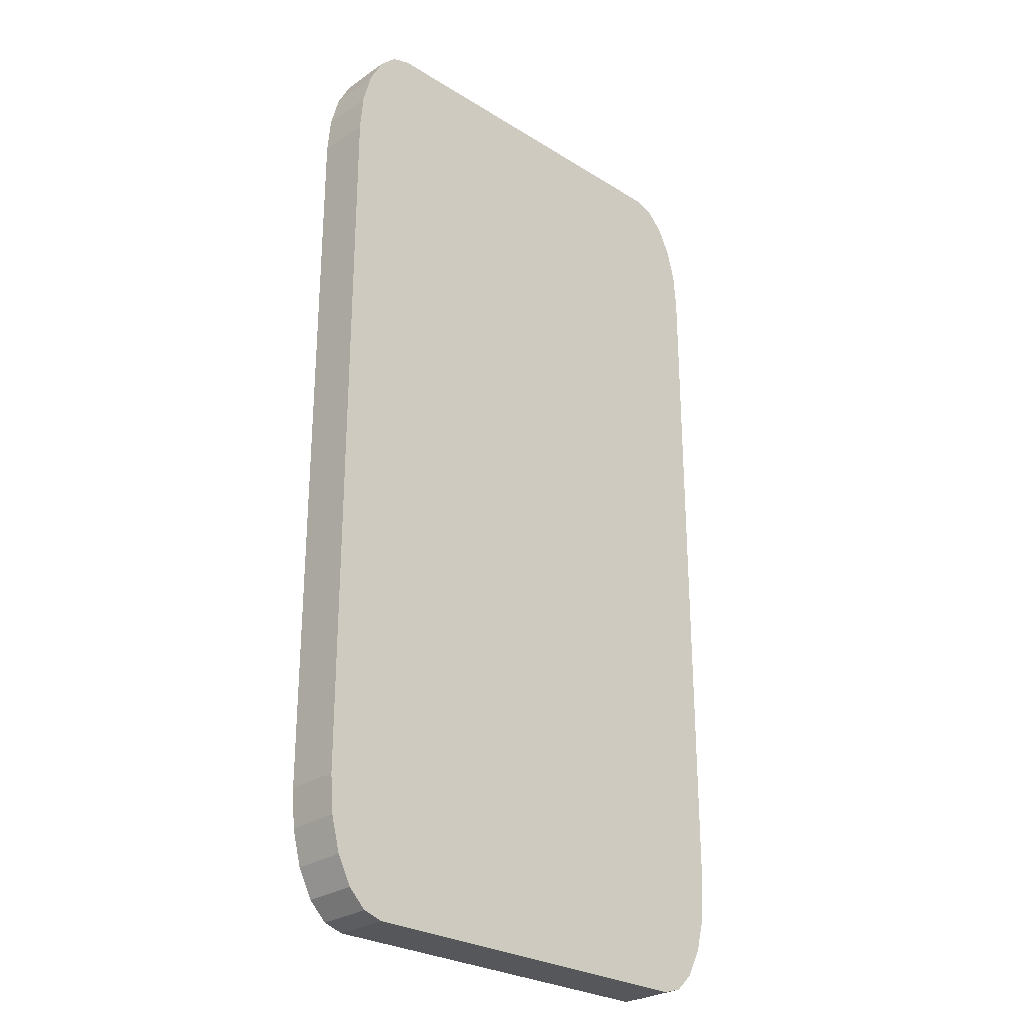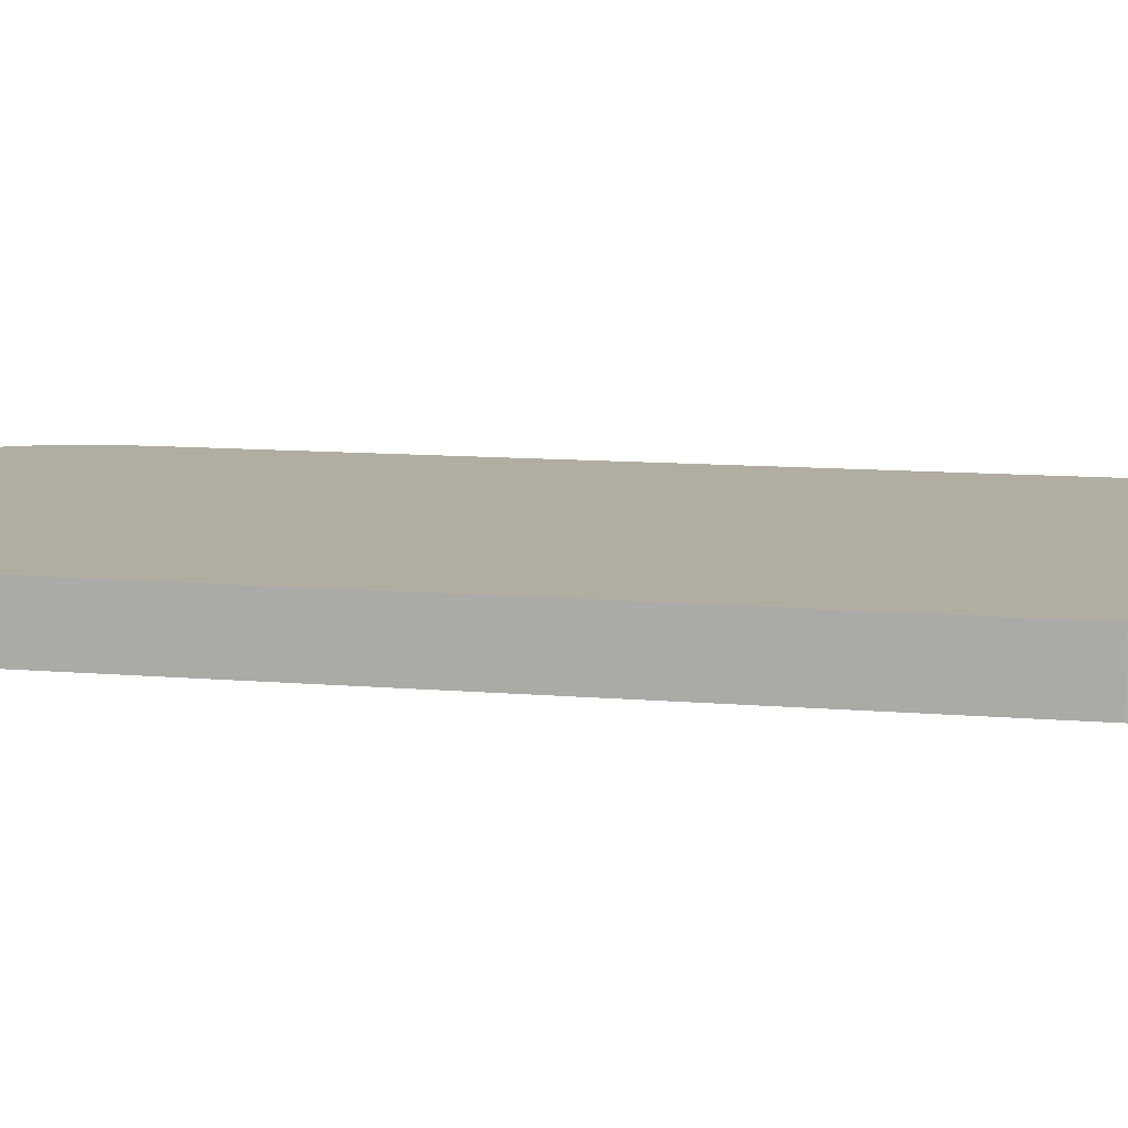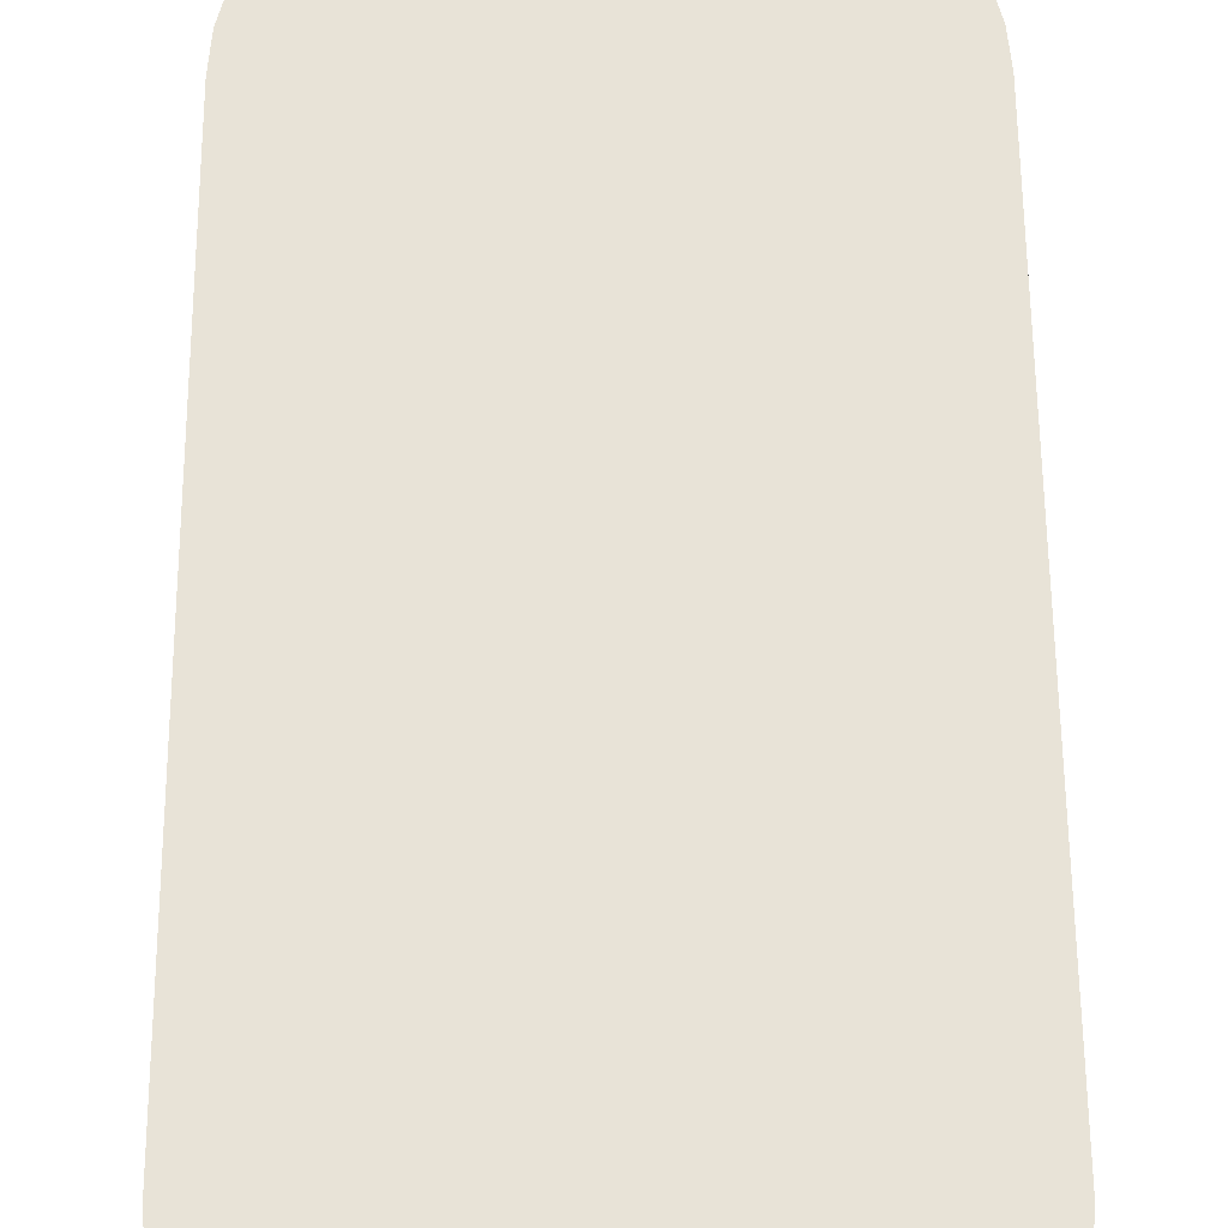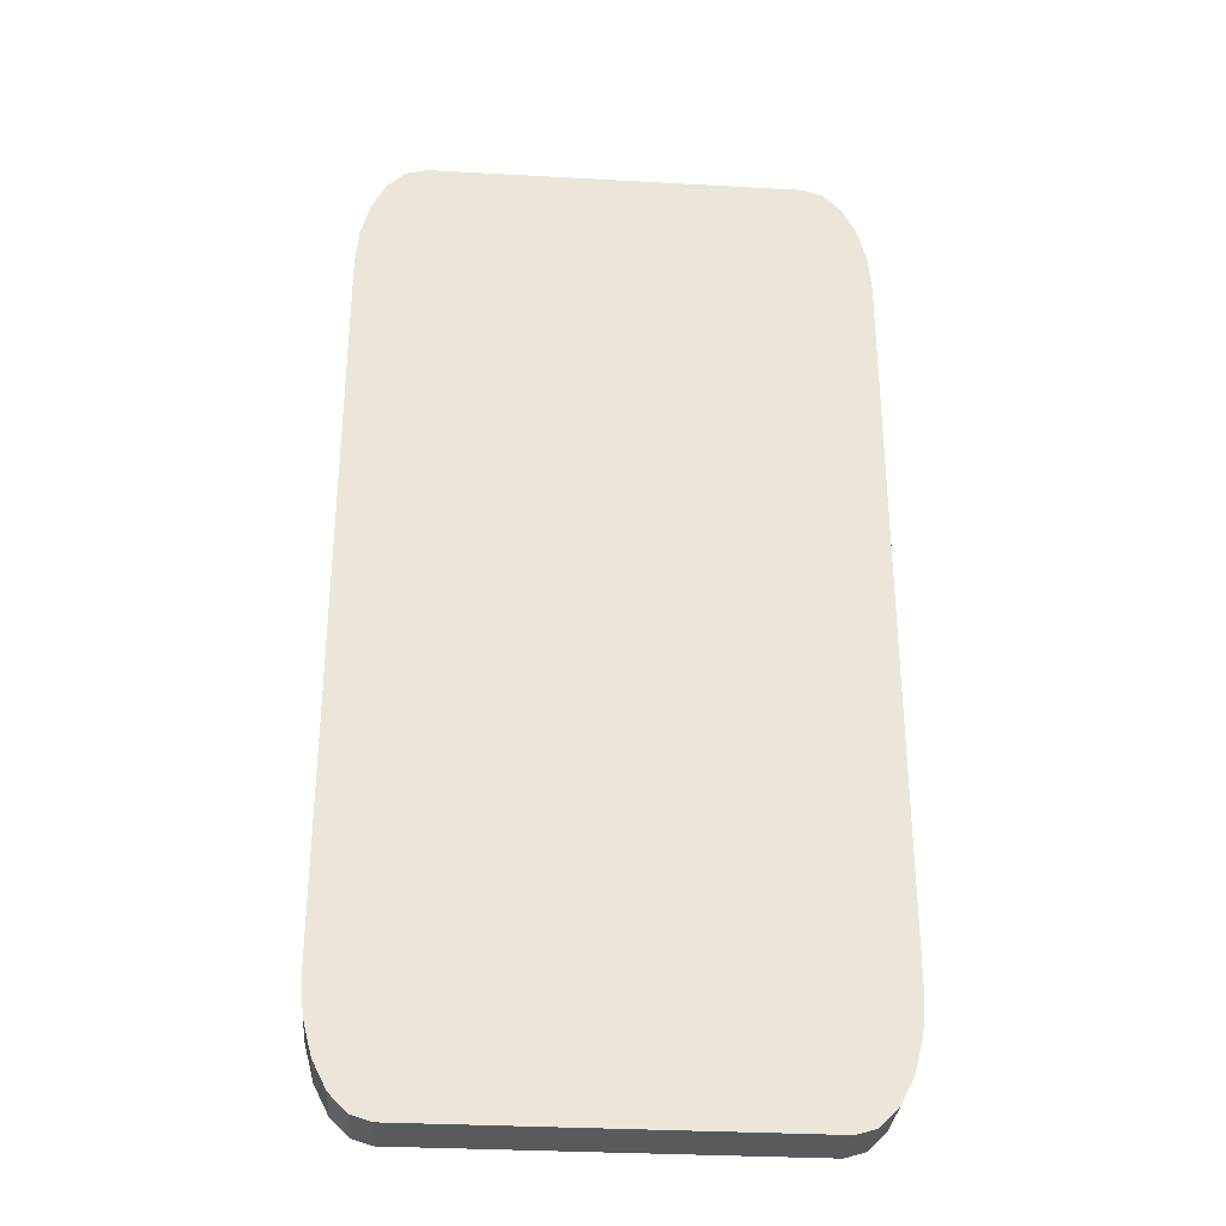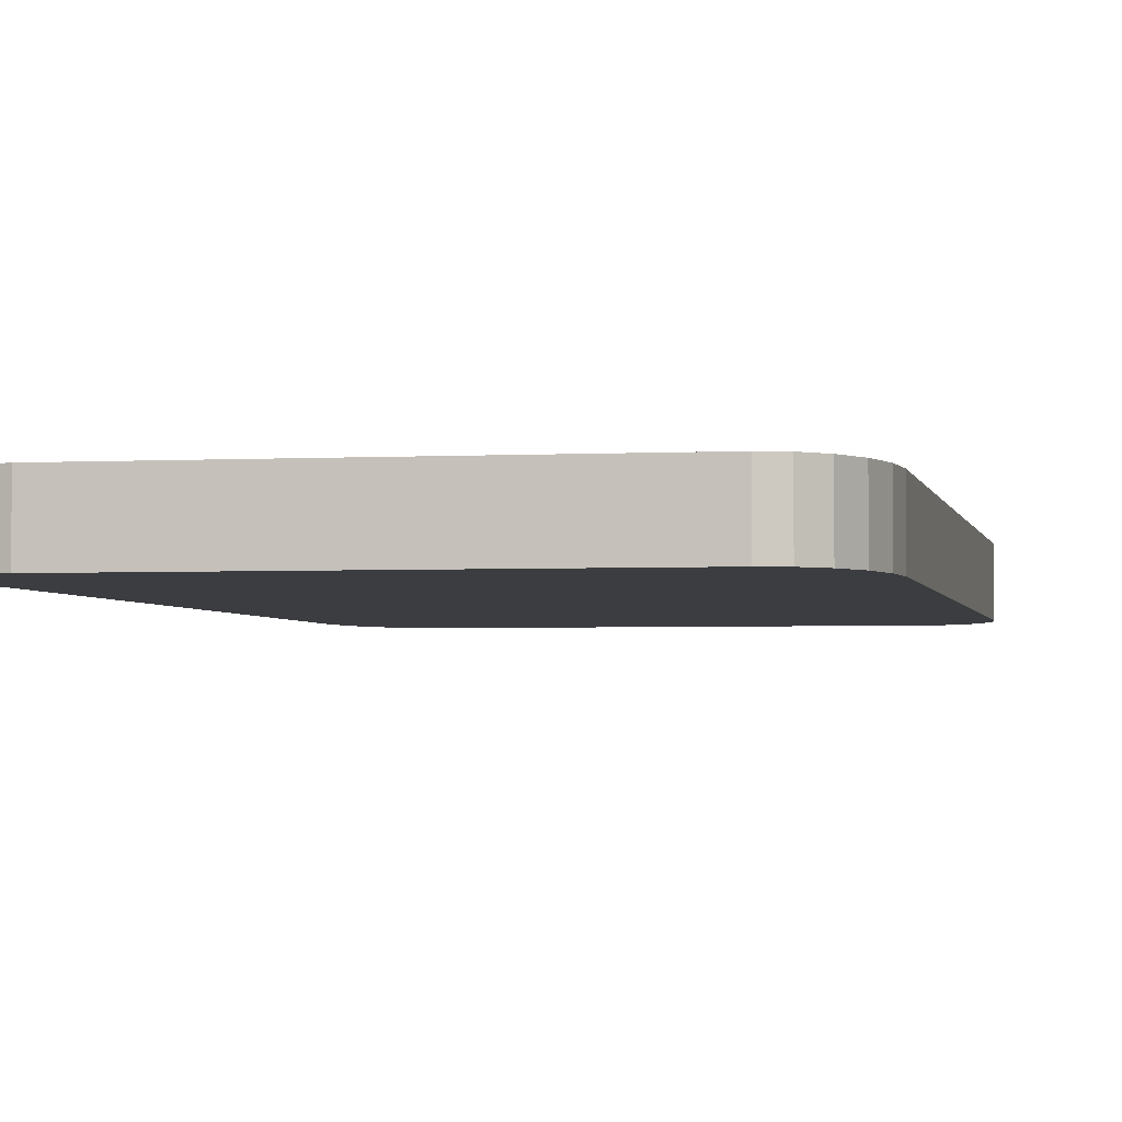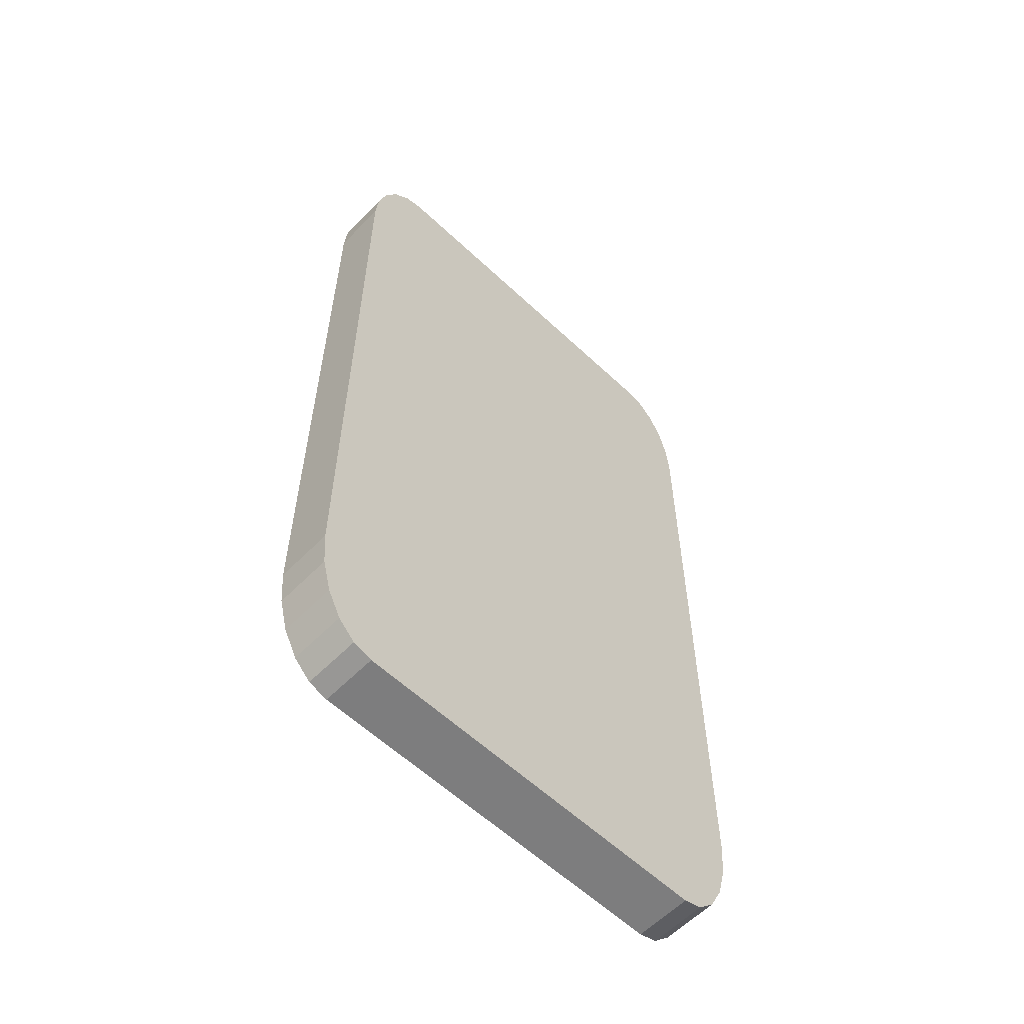
<metadata>
{"format":"obj","ext":"obj","renderer":"f3d","projection":"perspective","resolution":1024,"background":"white","views":[{"elev":-27.4,"azim":136.4,"up":"+Z"},{"elev":10.4,"azim":-77.6,"up":"+Y"},{"elev":61.9,"azim":179.6,"up":"+Y"},{"elev":-31.7,"azim":-4.5,"up":"+Z"},{"elev":-2.8,"azim":10.9,"up":"+Y"},{"elev":-59.1,"azim":136.0,"up":"+Z"}]}
</metadata>
<code>
o Cube
v 0.9 0.1 -1.308
v 0.6727 0.1 -1.75
v 0.8889 0.1 -1.445
v 0.8566 0.1 -1.568
v 0.8063 0.1 -1.666
v 0.7429 0.1 -1.728
v 0.6727 -0.1 -1.75
v 0.9 -0.1 -1.308
v 0.7429 -0.1 -1.728
v 0.8063 -0.1 -1.666
v 0.8566 -0.1 -1.568
v 0.8889 -0.1 -1.445
v 0.6727 0.1 1.75
v 0.9 0.1 1.308
v 0.7429 0.1 1.728
v 0.8063 0.1 1.666
v 0.8566 0.1 1.568
v 0.8889 0.1 1.445
v 0.9 -0.1 1.308
v 0.6727 -0.1 1.75
v 0.8889 -0.1 1.445
v 0.8566 -0.1 1.568
v 0.8063 -0.1 1.666
v 0.7429 -0.1 1.728
v -0.6727 0.1 -1.75
v -0.9 0.1 -1.308
v -0.7429 0.1 -1.728
v -0.8063 0.1 -1.666
v -0.8566 0.1 -1.568
v -0.8889 0.1 -1.445
v -0.9 -0.1 -1.308
v -0.6727 -0.1 -1.75
v -0.8889 -0.1 -1.445
v -0.8566 -0.1 -1.568
v -0.8063 -0.1 -1.666
v -0.7429 -0.1 -1.728
v -0.9 0.1 1.308
v -0.6727 0.1 1.75
v -0.8889 0.1 1.445
v -0.8566 0.1 1.568
v -0.8063 0.1 1.666
v -0.7429 0.1 1.728
v -0.6727 -0.1 1.75
v -0.9 -0.1 1.308
v -0.7429 -0.1 1.728
v -0.8063 -0.1 1.666
v -0.8566 -0.1 1.568
v -0.8889 -0.1 1.445
f 31 33 34 35 36 32 7 9 10 11 12 8 19 21 22 23 24 20 43 45 46 47 48 44
f 44 37 26 31
f 20 13 38 43
f 1 3 4 5 6 2 25 27 28 29 30 26 37 39 40 41 42 38 13 15 16 17 18 14
f 8 1 14 19
f 1 8 12 3
f 3 12 11 4
f 4 11 10 5
f 5 10 9 6
f 6 9 7 2
f 43 38 42 45
f 45 42 41 46
f 46 41 40 47
f 47 40 39 48
f 48 39 37 44
f 13 20 24 15
f 15 24 23 16
f 16 23 22 17
f 17 22 21 18
f 18 21 19 14
f 25 32 36 27
f 27 36 35 28
f 28 35 34 29
f 29 34 33 30
f 30 33 31 26
f 32 25 2 7

</code>
